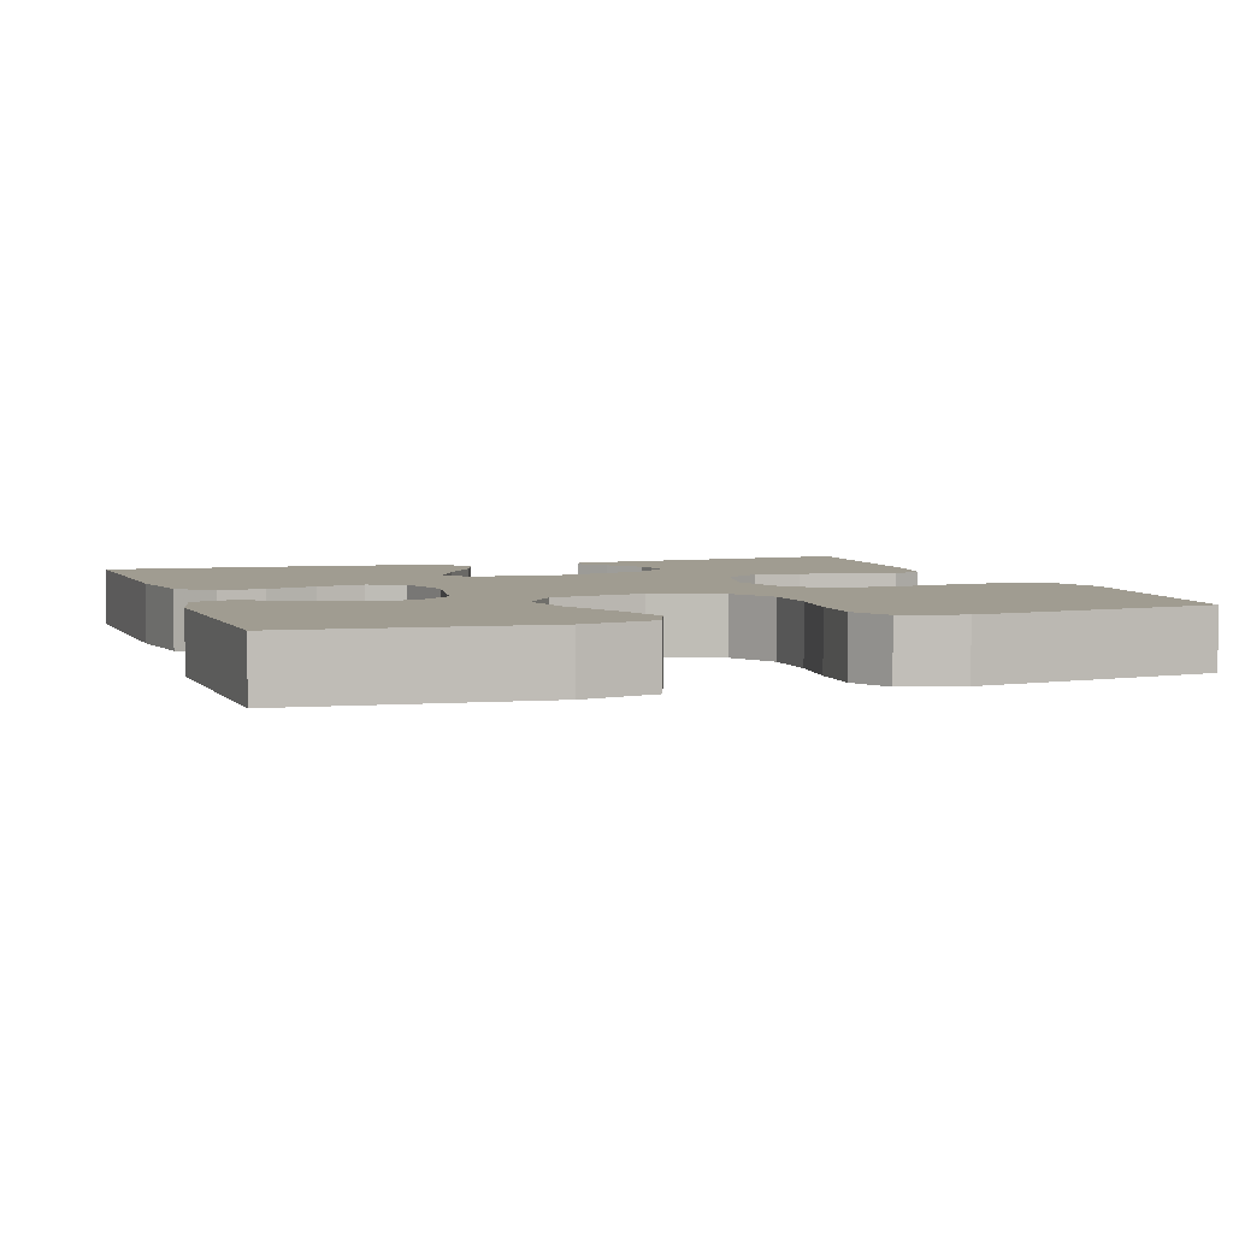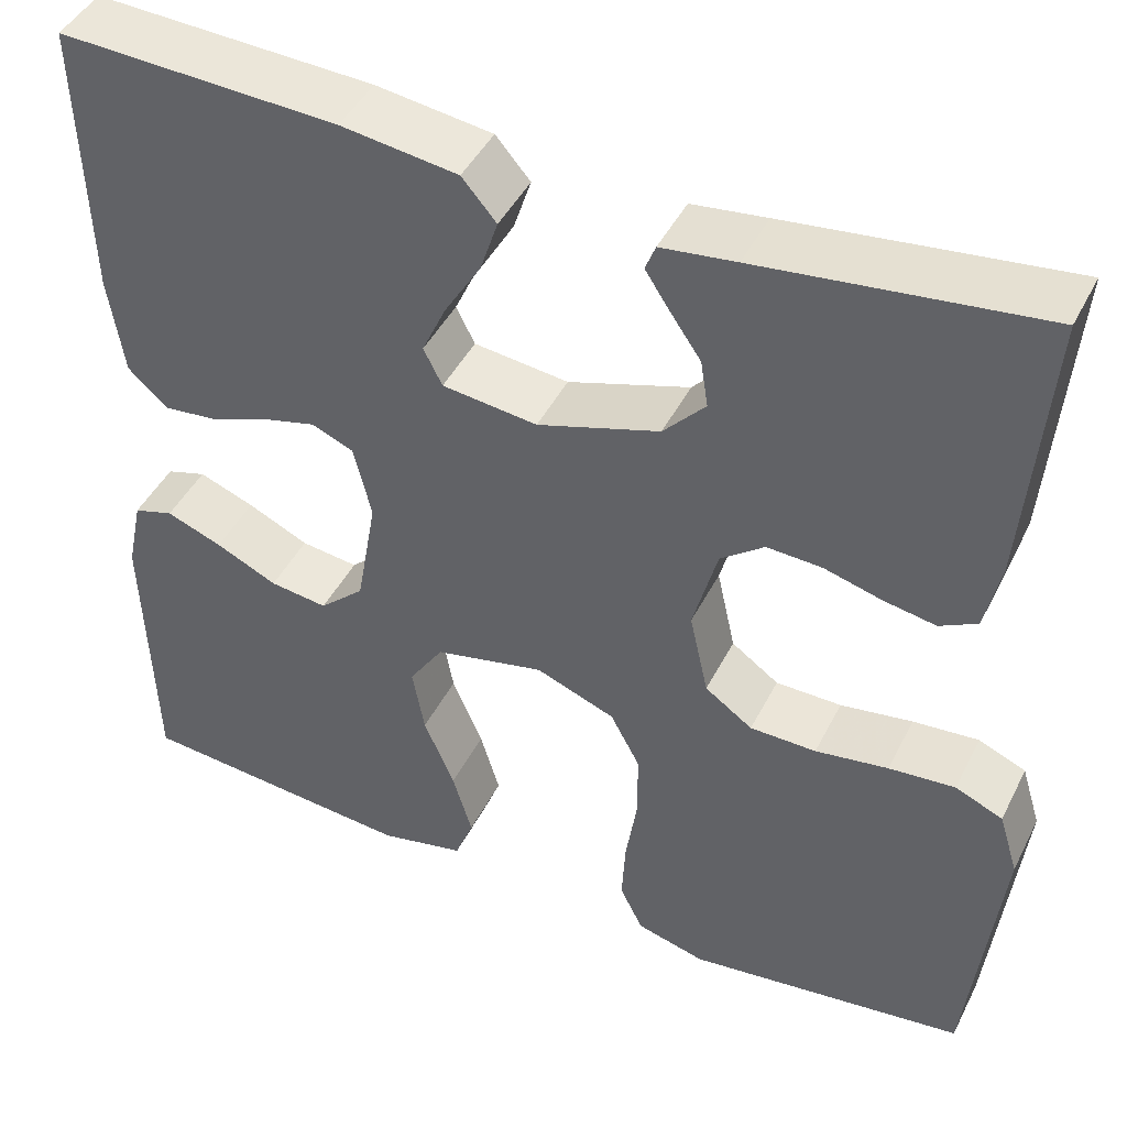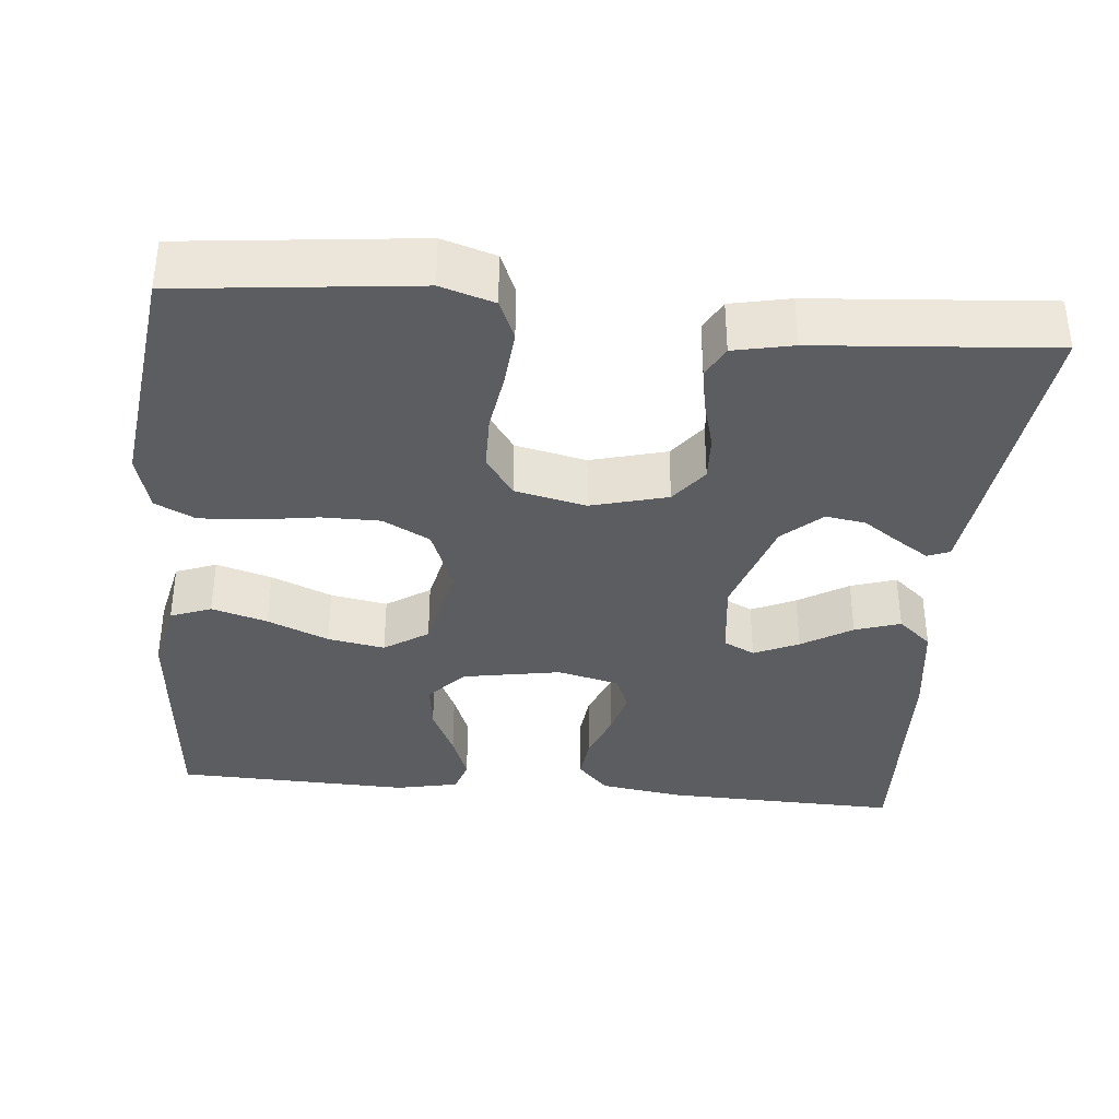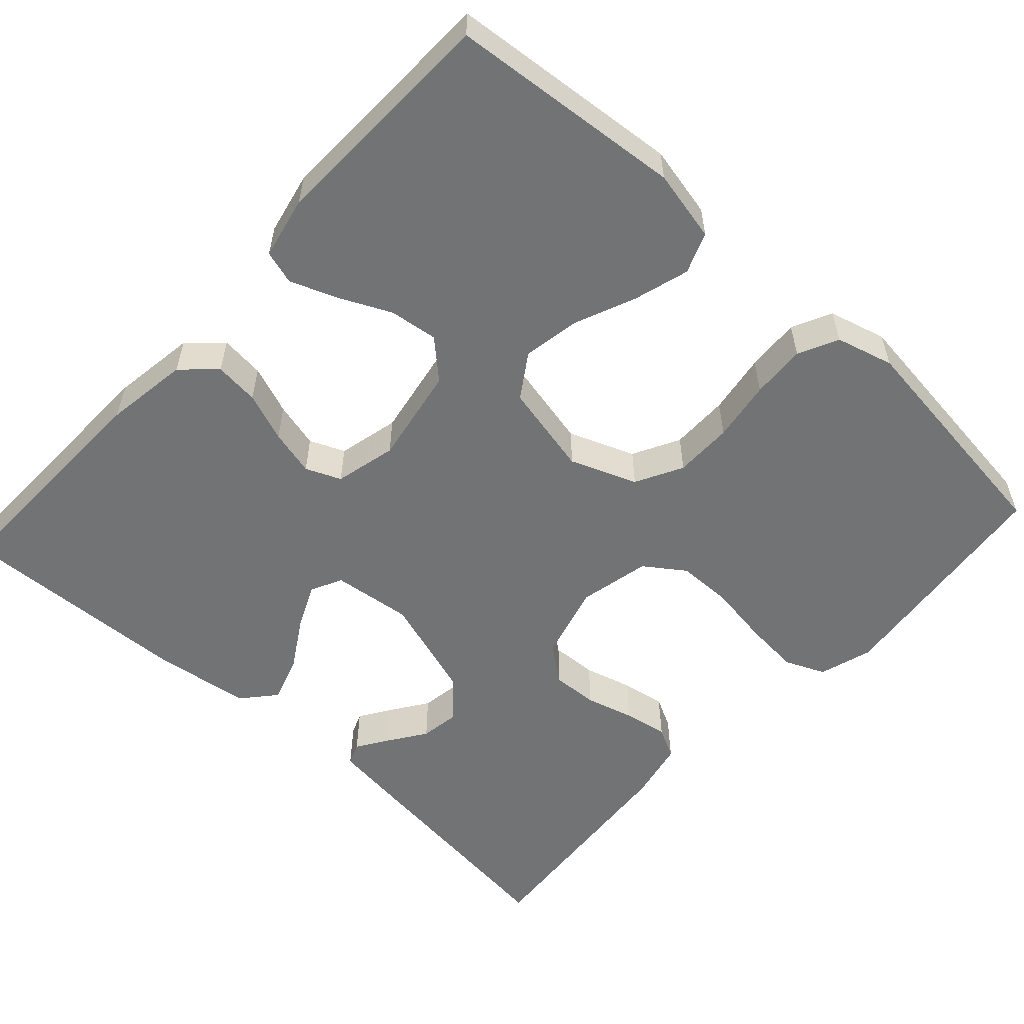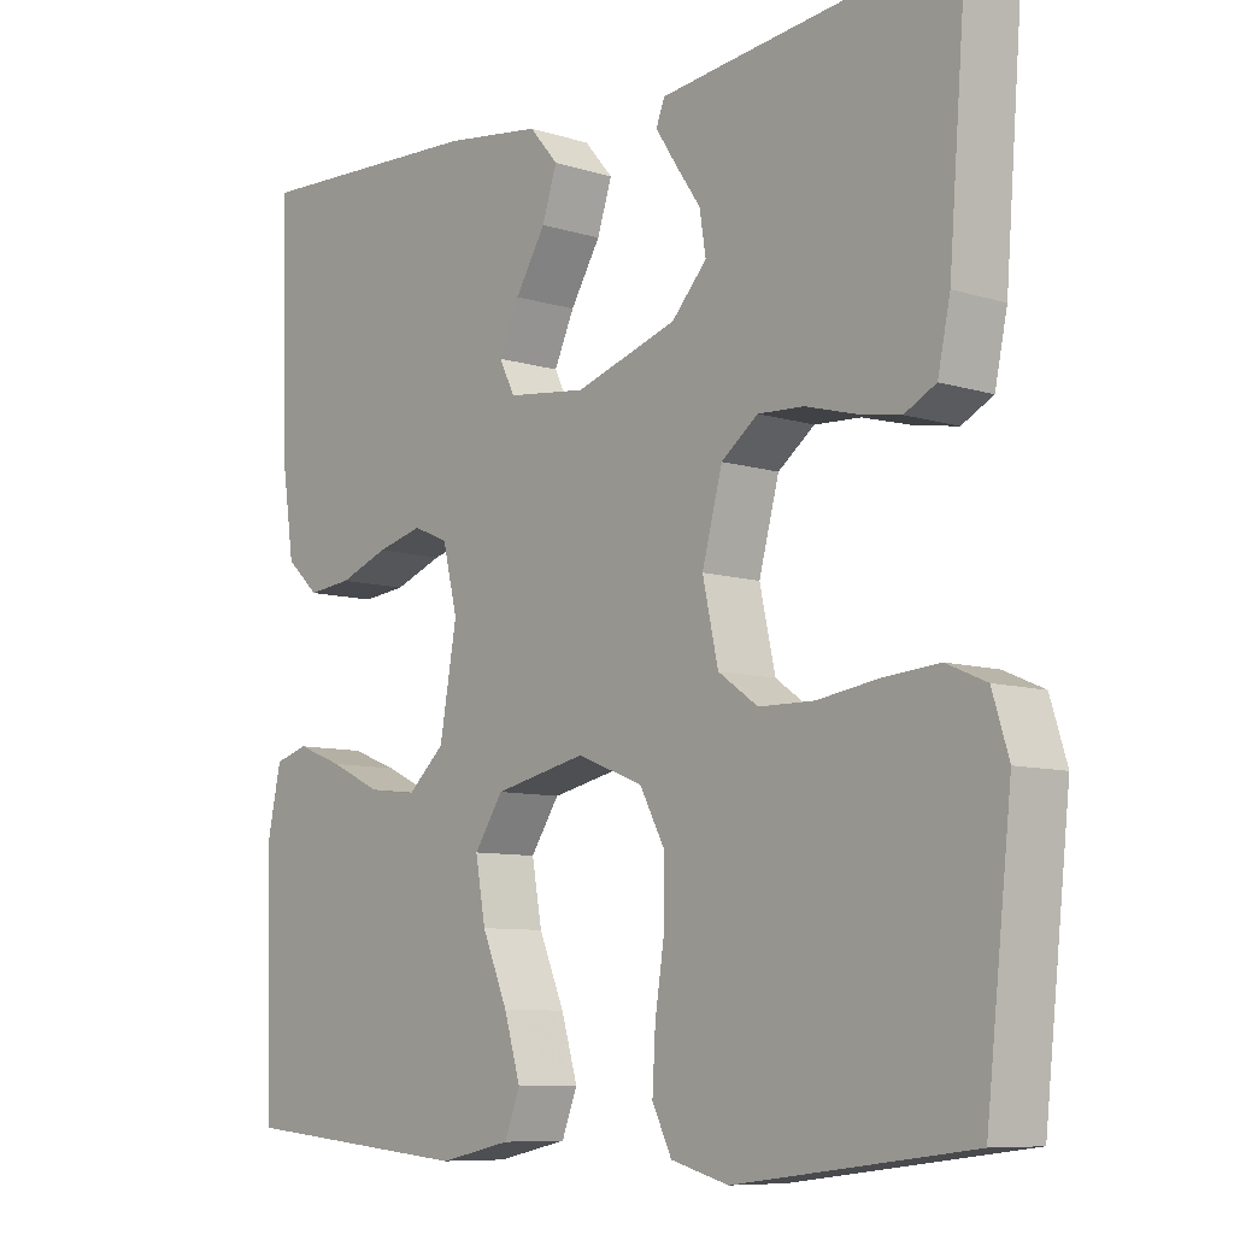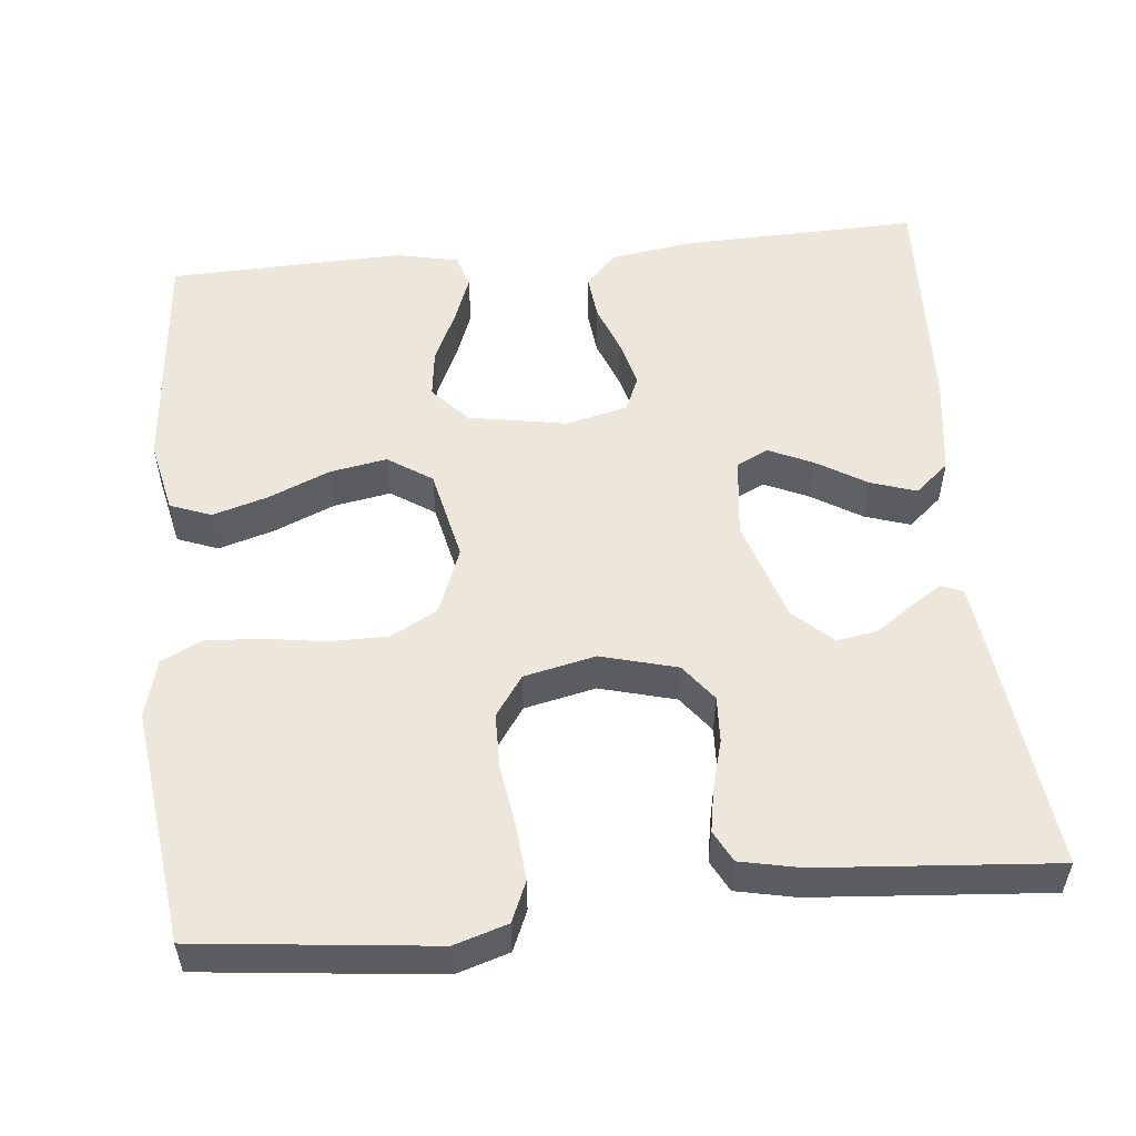
<metadata>
{"format":"obj","ext":"obj","renderer":"f3d","projection":"perspective","resolution":1024,"background":"white","views":[{"elev":4.4,"azim":161.3,"up":"+Y"},{"elev":44.7,"azim":-154.5,"up":"+Z"},{"elev":-36.5,"azim":-95.4,"up":"+Y"},{"elev":-55.8,"azim":137.6,"up":"+Y"},{"elev":-8.4,"azim":-130.7,"up":"+Z"},{"elev":53.9,"azim":-95.7,"up":"+Y"}]}
</metadata>
<code>
v 0.5 0.07 -0.5
v 0.2 0.07 -0.527
v 0.108 0.07 -0.507
v 0.088 0.07 -0.455
v 0.109 0.07 -0.384
v 0.142 0.07 -0.306
v 0.155 0.07 -0.233
v 0.118 0.07 -0.177
v 0 0.07 -0.151
v -0.085 0.07 -0.184
v -0.117 0.07 -0.244
v -0.117 0.07 -0.319
v -0.105 0.07 -0.397
v -0.101 0.07 -0.467
v -0.126 0.07 -0.518
v -0.2 0.07 -0.538
v -0.5 0.07 -0.5
v -0.533 0.07 -0.2
v -0.512 0.07 -0.132
v -0.461 0.07 -0.11
v -0.39 0.07 -0.116
v -0.312 0.07 -0.128
v -0.241 0.07 -0.127
v -0.19 0.07 -0.091
v -0.17 0.07 0
v -0.196 0.07 0.097
v -0.243 0.07 0.133
v -0.302 0.07 0.13
v -0.364 0.07 0.113
v -0.42 0.07 0.103
v -0.46 0.07 0.124
v -0.476 0.07 0.2
v -0.5 0.07 0.5
v -0.2 0.07 0.464
v -0.12 0.07 0.454
v -0.109 0.07 0.426
v -0.135 0.07 0.386
v -0.168 0.07 0.338
v -0.176 0.07 0.287
v -0.131 0.07 0.238
v 0 0.07 0.196
v 0.102 0.07 0.208
v 0.122 0.07 0.248
v 0.096 0.07 0.305
v 0.057 0.07 0.369
v 0.038 0.07 0.427
v 0.075 0.07 0.47
v 0.2 0.07 0.487
v 0.5 0.07 0.5
v 0.492 0.07 0.2
v 0.476 0.07 0.092
v 0.434 0.07 0.053
v 0.377 0.07 0.059
v 0.314 0.07 0.083
v 0.255 0.07 0.098
v 0.21 0.07 0.079
v 0.191 0.07 0
v 0.213 0.07 -0.125
v 0.261 0.07 -0.169
v 0.323 0.07 -0.161
v 0.389 0.07 -0.13
v 0.449 0.07 -0.107
v 0.492 0.07 -0.12
v 0.509 0.07 -0.2
v 0.5 0 -0.5
v 0.2 0 -0.527
v 0.108 0 -0.507
v 0.088 0 -0.455
v 0.109 0 -0.384
v 0.142 0 -0.306
v 0.155 0 -0.233
v 0.118 0 -0.177
v 0 0 -0.151
v -0.085 0 -0.184
v -0.117 0 -0.244
v -0.117 0 -0.319
v -0.105 0 -0.397
v -0.101 0 -0.467
v -0.126 0 -0.518
v -0.2 0 -0.538
v -0.5 0 -0.5
v -0.533 0 -0.2
v -0.512 0 -0.132
v -0.461 0 -0.11
v -0.39 0 -0.116
v -0.312 0 -0.128
v -0.241 0 -0.127
v -0.19 0 -0.091
v -0.17 0 0
v -0.196 0 0.097
v -0.243 0 0.133
v -0.302 0 0.13
v -0.364 0 0.113
v -0.42 0 0.103
v -0.46 0 0.124
v -0.476 0 0.2
v -0.5 0 0.5
v -0.2 0 0.464
v -0.12 0 0.454
v -0.109 0 0.426
v -0.135 0 0.386
v -0.168 0 0.338
v -0.176 0 0.287
v -0.131 0 0.238
v 0 0 0.196
v 0.102 0 0.208
v 0.122 0 0.248
v 0.096 0 0.305
v 0.057 0 0.369
v 0.038 0 0.427
v 0.075 0 0.47
v 0.2 0 0.487
v 0.5 0 0.5
v 0.492 0 0.2
v 0.476 0 0.092
v 0.434 0 0.053
v 0.377 0 0.059
v 0.314 0 0.083
v 0.255 0 0.098
v 0.21 0 0.079
v 0.191 0 0
v 0.213 0 -0.125
v 0.261 0 -0.169
v 0.323 0 -0.161
v 0.389 0 -0.13
v 0.449 0 -0.107
v 0.492 0 -0.12
v 0.509 0 -0.2
f 60 61 62 63
f 60 63 64 1
f 51 52 53 54
f 51 54 55
f 50 51 55
f 49 50 55 56
f 47 48 49 56
f 44 45 46 47
f 43 44 47 56
f 35 36 37 38
f 33 34 35 38
f 33 38 39
f 32 33 39 40
f 28 29 30 31
f 27 28 31 32
f 19 20 21 22
f 19 22 23
f 18 19 23
f 17 18 23
f 16 17 23 24
f 12 13 14 15
f 11 12 15 16
f 3 4 5 6
f 3 6 7
f 2 3 7
f 59 60 1 2
f 58 59 2 7
f 57 58 7 8
f 42 43 56 57
f 41 42 57 8
f 27 32 40 41
f 26 27 41
f 25 26 41 8
f 11 16 24 25
f 10 11 25
f 9 10 25
f 8 9 25
f 127 126 125 124
f 65 128 127 124
f 118 117 116 115
f 119 118 115
f 119 115 114
f 120 119 114 113
f 120 113 112 111
f 111 110 109 108
f 120 111 108 107
f 102 101 100 99
f 102 99 98 97
f 103 102 97
f 104 103 97 96
f 95 94 93 92
f 96 95 92 91
f 86 85 84 83
f 87 86 83
f 87 83 82
f 87 82 81
f 88 87 81 80
f 79 78 77 76
f 80 79 76 75
f 70 69 68 67
f 71 70 67
f 71 67 66
f 66 65 124 123
f 71 66 123 122
f 72 71 122 121
f 121 120 107 106
f 72 121 106 105
f 105 104 96 91
f 105 91 90
f 72 105 90 89
f 89 88 80 75
f 89 75 74
f 89 74 73
f 89 73 72
f 1 65 66 2
f 2 66 67 3
f 3 67 68 4
f 4 68 69 5
f 5 69 70 6
f 6 70 71 7
f 7 71 72 8
f 8 72 73 9
f 9 73 74 10
f 10 74 75 11
f 11 75 76 12
f 12 76 77 13
f 13 77 78 14
f 14 78 79 15
f 15 79 80 16
f 16 80 81 17
f 17 81 82 18
f 18 82 83 19
f 19 83 84 20
f 20 84 85 21
f 21 85 86 22
f 22 86 87 23
f 23 87 88 24
f 24 88 89 25
f 25 89 90 26
f 26 90 91 27
f 27 91 92 28
f 28 92 93 29
f 29 93 94 30
f 30 94 95 31
f 31 95 96 32
f 32 96 97 33
f 33 97 98 34
f 34 98 99 35
f 35 99 100 36
f 36 100 101 37
f 37 101 102 38
f 38 102 103 39
f 39 103 104 40
f 40 104 105 41
f 41 105 106 42
f 42 106 107 43
f 43 107 108 44
f 44 108 109 45
f 45 109 110 46
f 46 110 111 47
f 47 111 112 48
f 48 112 113 49
f 49 113 114 50
f 50 114 115 51
f 51 115 116 52
f 52 116 117 53
f 53 117 118 54
f 54 118 119 55
f 55 119 120 56
f 56 120 121 57
f 57 121 122 58
f 58 122 123 59
f 59 123 124 60
f 60 124 125 61
f 61 125 126 62
f 62 126 127 63
f 63 127 128 64
f 64 128 65 1

</code>
